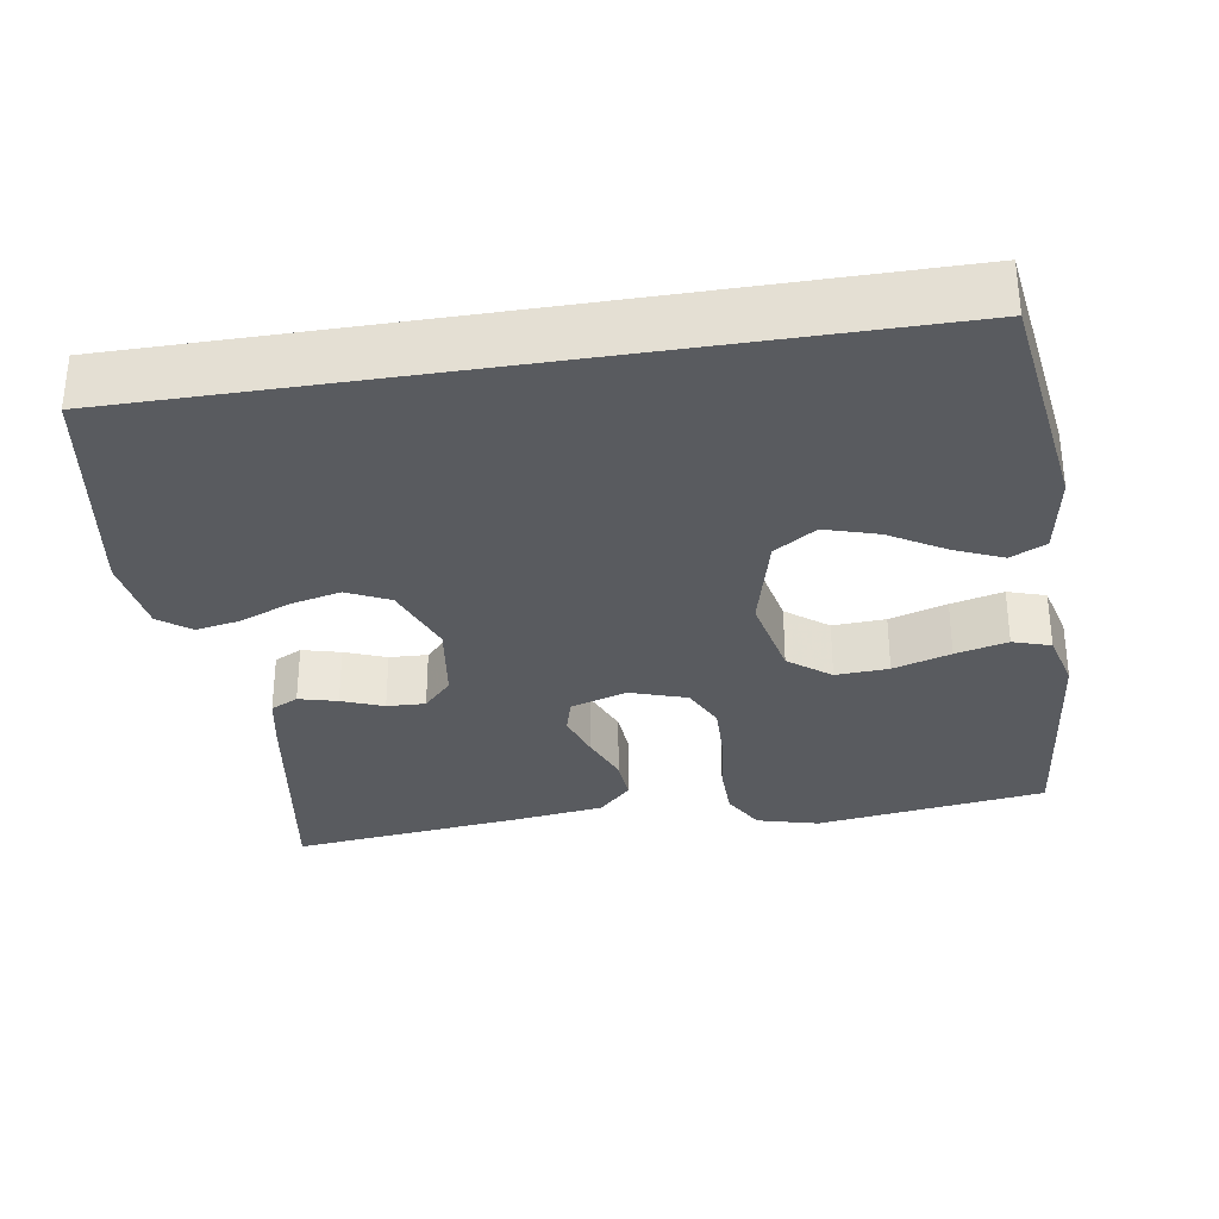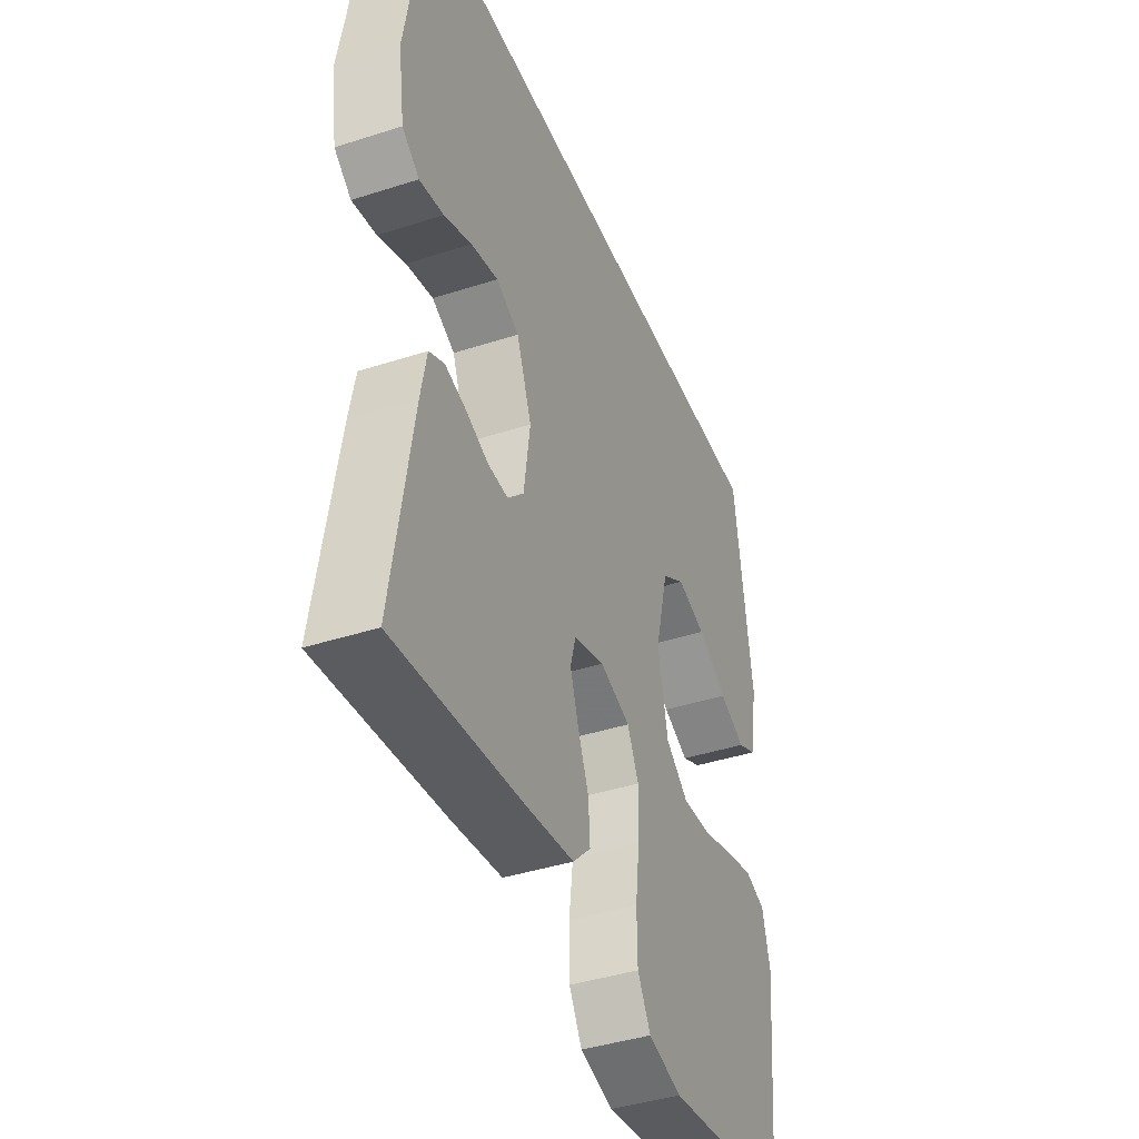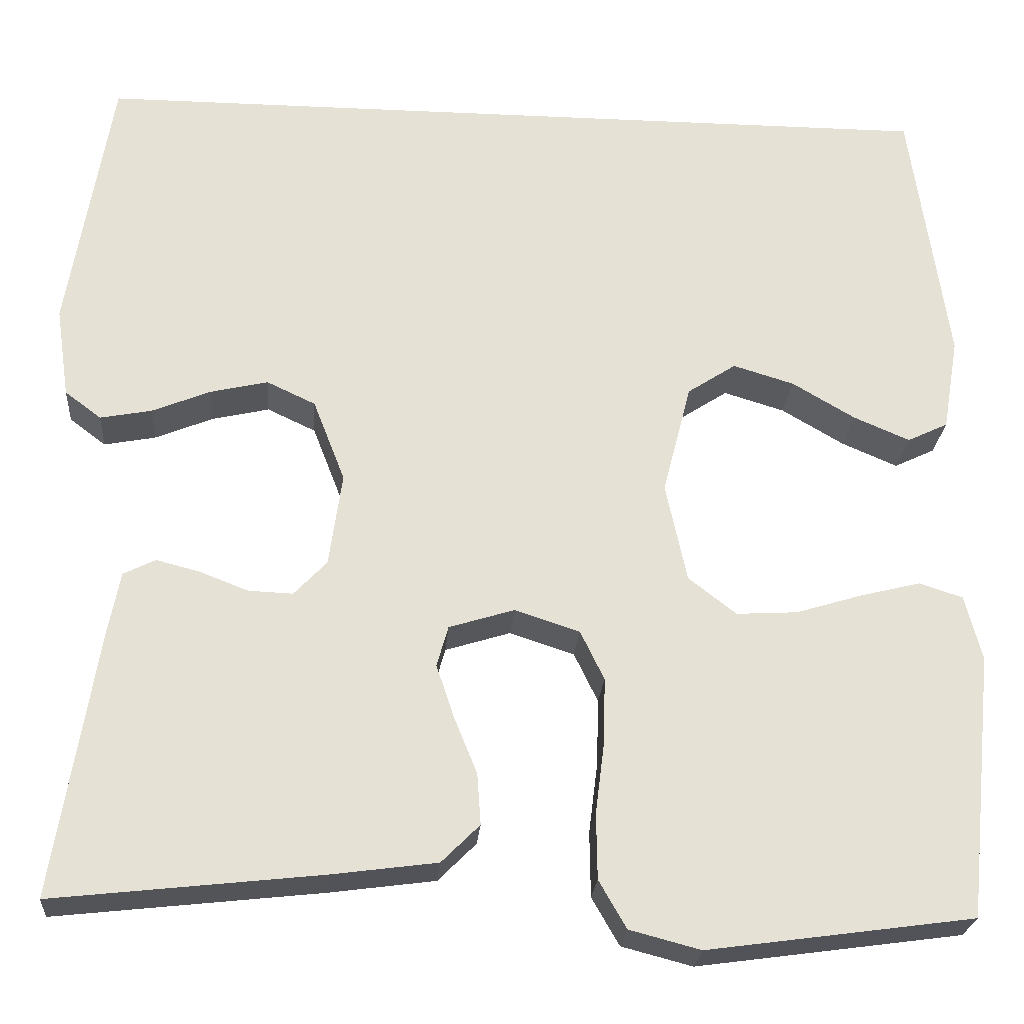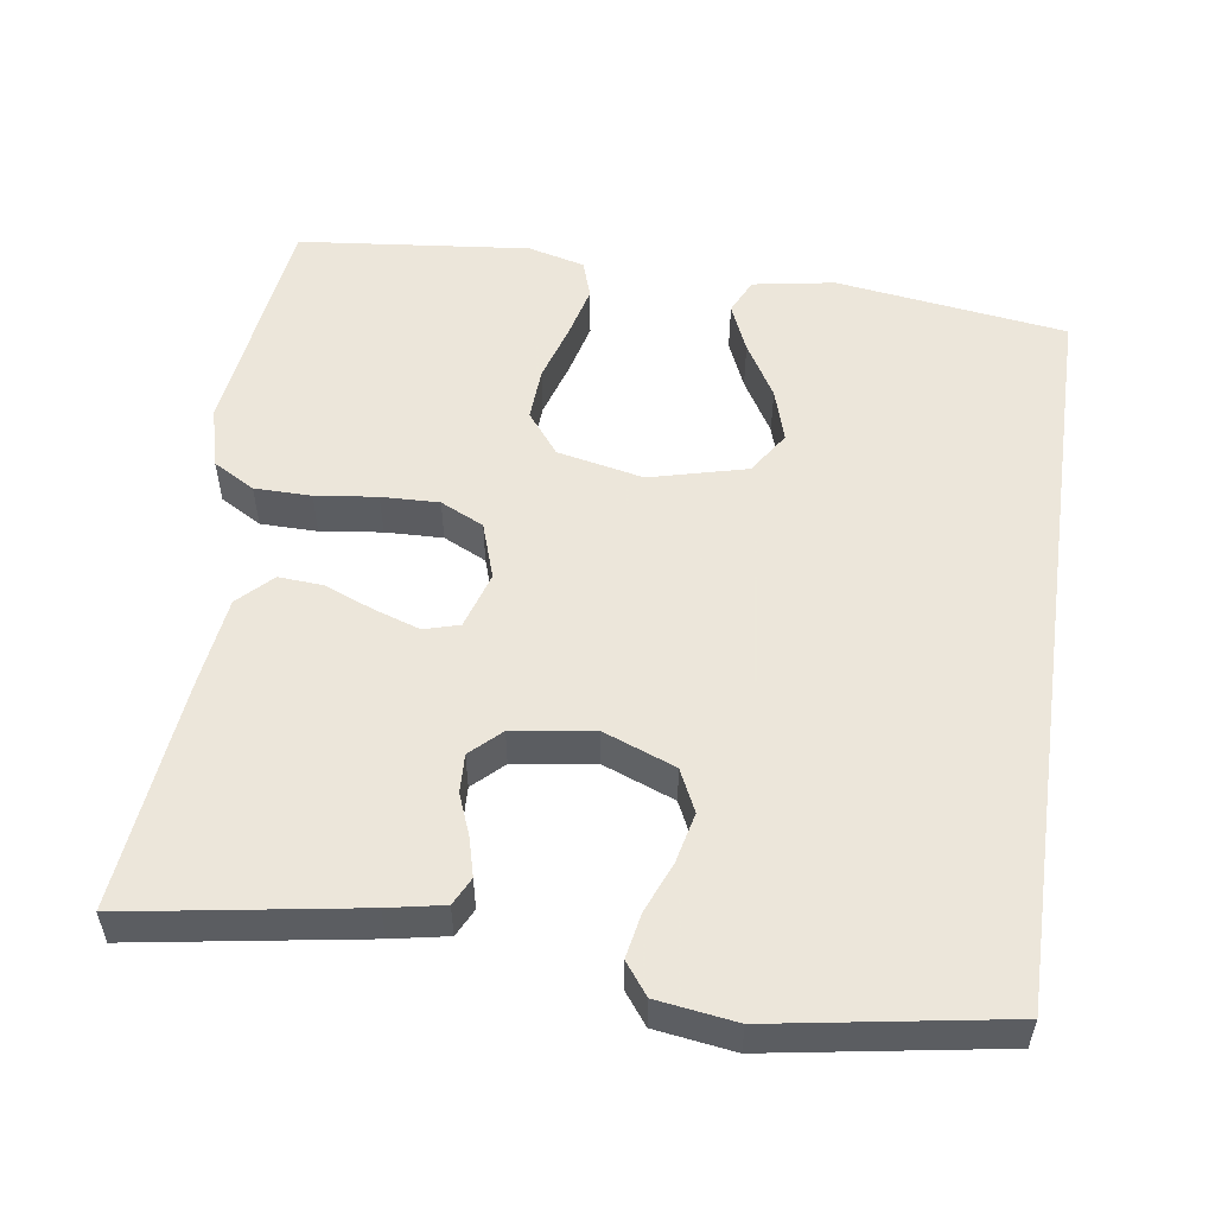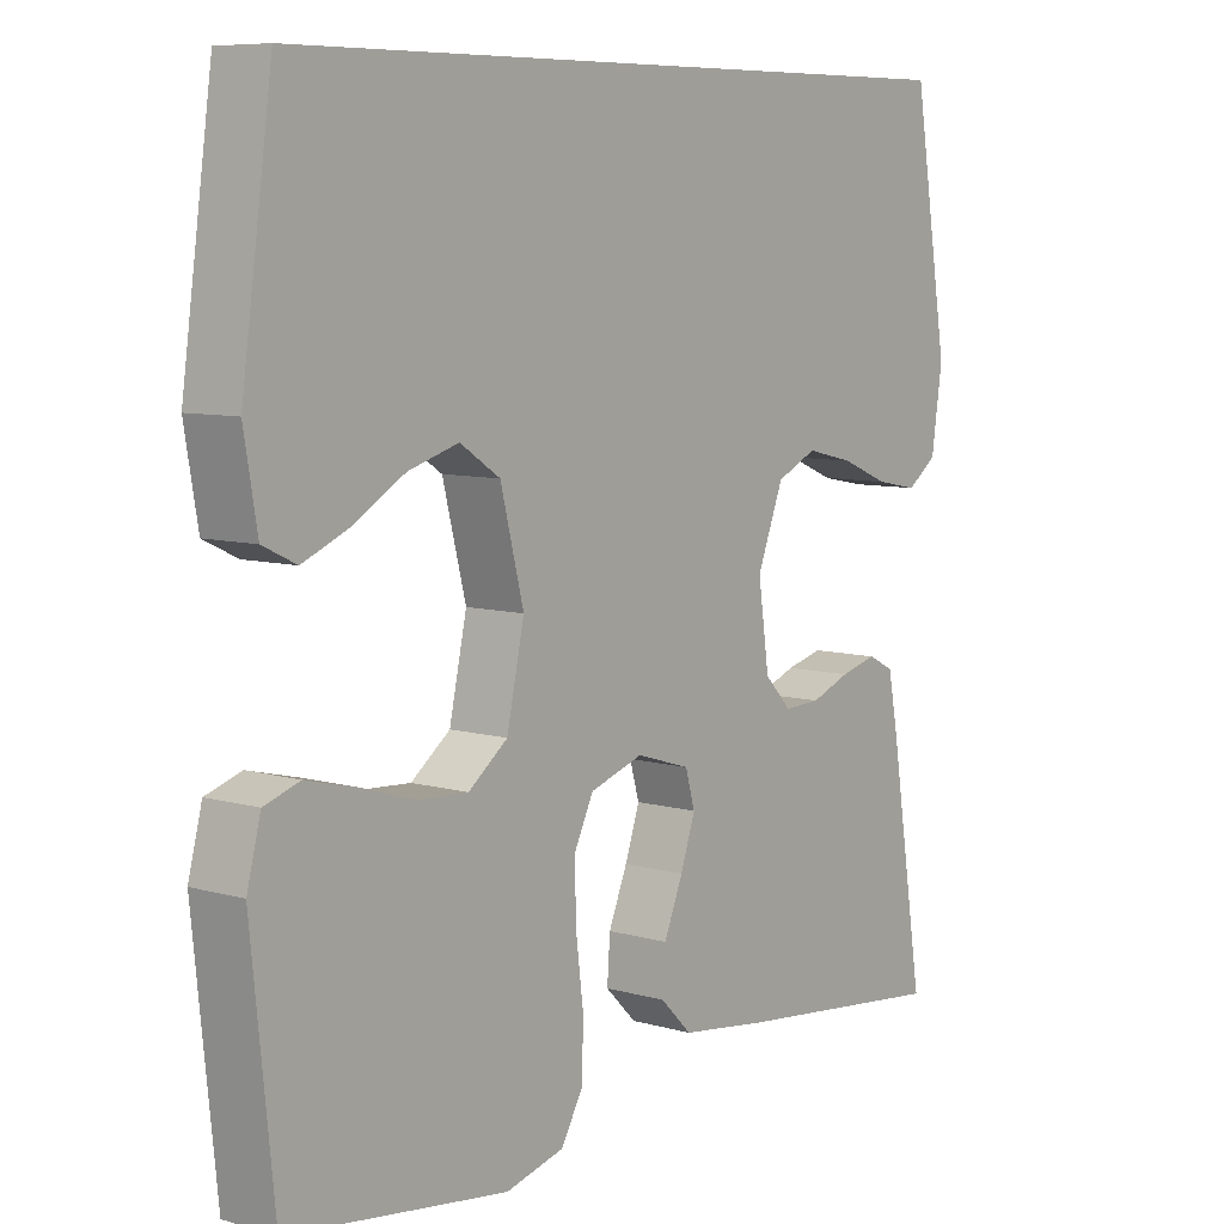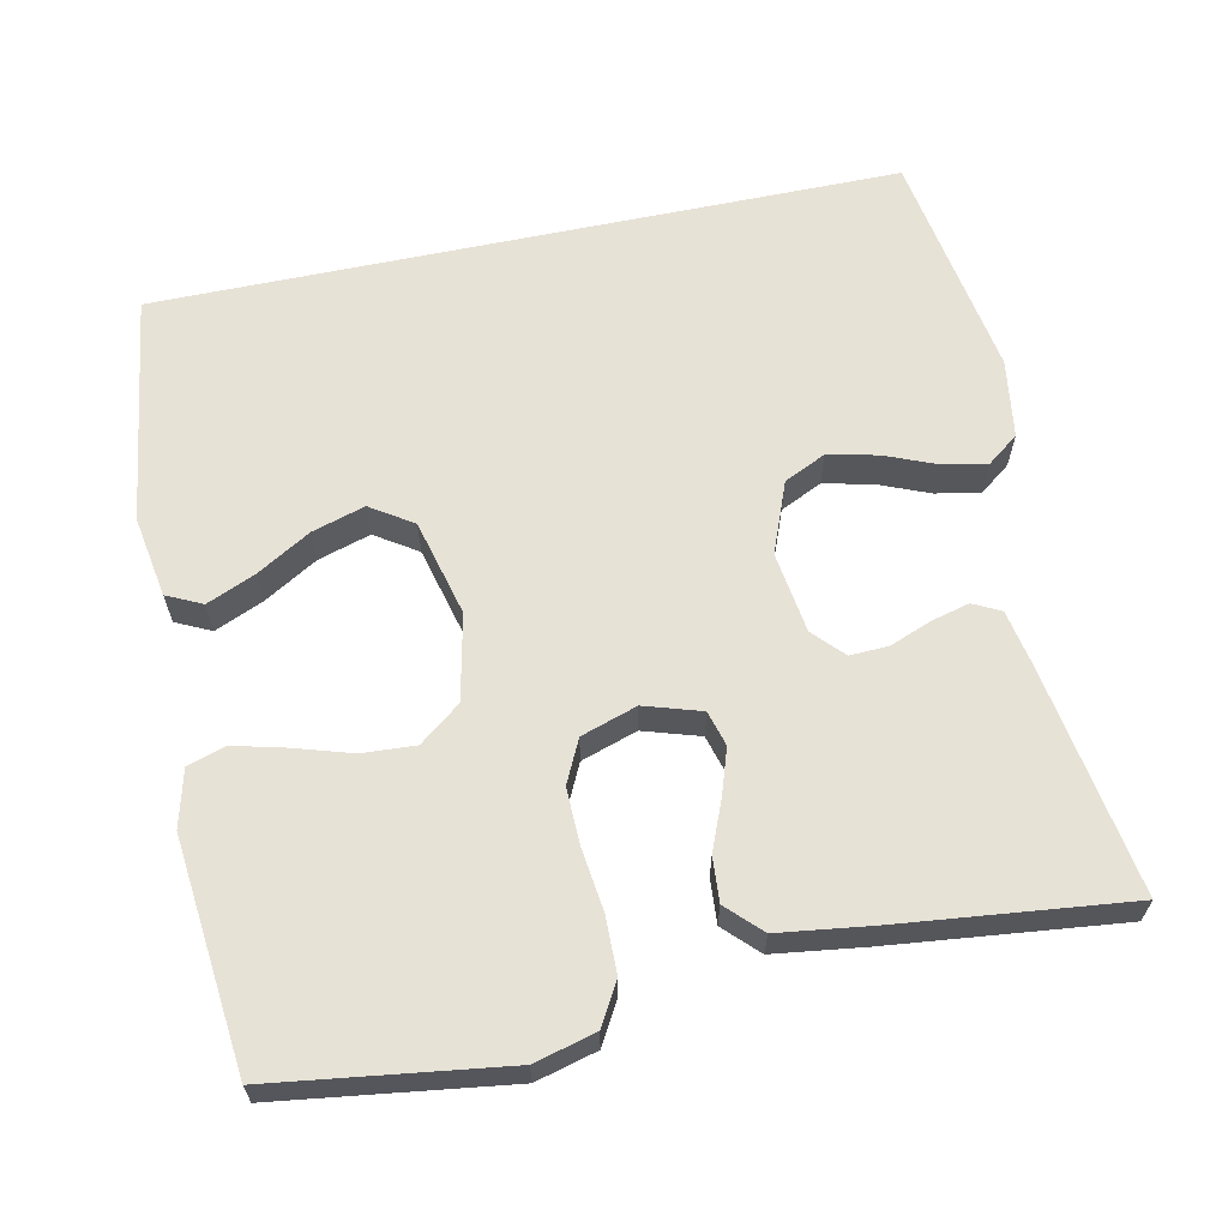
<metadata>
{"format":"obj","ext":"obj","renderer":"f3d","projection":"perspective","resolution":1024,"background":"white","views":[{"elev":-32.1,"azim":9.0,"up":"+Y"},{"elev":-41.2,"azim":-68.6,"up":"+Z"},{"elev":-24.5,"azim":-4.3,"up":"+Z"},{"elev":54.2,"azim":-81.8,"up":"+Y"},{"elev":7.9,"azim":128.5,"up":"+Z"},{"elev":63.3,"azim":168.1,"up":"+Y"}]}
</metadata>
<code>
v -0.483 0.07 0.5
v 0.485 0.07 0.5
v 0.527 0.07 0.2
v 0.509 0.07 0.094
v 0.463 0.07 0.072
v 0.4 0.07 0.099
v 0.329 0.07 0.141
v 0.26 0.07 0.162
v 0.205 0.07 0.126
v 0.173 0.07 0
v 0.197 0.07 -0.112
v 0.251 0.07 -0.154
v 0.32 0.07 -0.15
v 0.395 0.07 -0.127
v 0.463 0.07 -0.11
v 0.512 0.07 -0.126
v 0.531 0.07 -0.2
v 0.5 0.07 -0.5
v 0.2 0.07 -0.541
v 0.12 0.07 -0.52
v 0.089 0.07 -0.466
v 0.088 0.07 -0.392
v 0.098 0.07 -0.312
v 0.1 0.07 -0.237
v 0.073 0.07 -0.181
v 0 0.07 -0.157
v -0.074 0.07 -0.18
v -0.087 0.07 -0.226
v -0.067 0.07 -0.286
v -0.041 0.07 -0.35
v -0.037 0.07 -0.408
v -0.08 0.07 -0.451
v -0.2 0.07 -0.467
v -0.5 0.07 -0.5
v -0.452 0.07 -0.2
v -0.438 0.07 -0.127
v -0.402 0.07 -0.109
v -0.352 0.07 -0.122
v -0.298 0.07 -0.143
v -0.248 0.07 -0.145
v -0.211 0.07 -0.106
v -0.196 0.07 0
v -0.232 0.07 0.093
v -0.287 0.07 0.119
v -0.352 0.07 0.104
v -0.418 0.07 0.077
v -0.476 0.07 0.066
v -0.517 0.07 0.097
v -0.532 0.07 0.2
v -0.483 0 0.5
v 0.485 0 0.5
v 0.527 0 0.2
v 0.509 0 0.094
v 0.463 0 0.072
v 0.4 0 0.099
v 0.329 0 0.141
v 0.26 0 0.162
v 0.205 0 0.126
v 0.173 0 0
v 0.197 0 -0.112
v 0.251 0 -0.154
v 0.32 0 -0.15
v 0.395 0 -0.127
v 0.463 0 -0.11
v 0.512 0 -0.126
v 0.531 0 -0.2
v 0.5 0 -0.5
v 0.2 0 -0.541
v 0.12 0 -0.52
v 0.089 0 -0.466
v 0.088 0 -0.392
v 0.098 0 -0.312
v 0.1 0 -0.237
v 0.073 0 -0.181
v 0 0 -0.157
v -0.074 0 -0.18
v -0.087 0 -0.226
v -0.067 0 -0.286
v -0.041 0 -0.35
v -0.037 0 -0.408
v -0.08 0 -0.451
v -0.2 0 -0.467
v -0.5 0 -0.5
v -0.452 0 -0.2
v -0.438 0 -0.127
v -0.402 0 -0.109
v -0.352 0 -0.122
v -0.298 0 -0.143
v -0.248 0 -0.145
v -0.211 0 -0.106
v -0.196 0 0
v -0.232 0 0.093
v -0.287 0 0.119
v -0.352 0 0.104
v -0.418 0 0.077
v -0.476 0 0.066
v -0.517 0 0.097
v -0.532 0 0.2
f 45 46 47 48
f 44 45 48 49
f 36 37 38 39
f 34 35 36 39
f 34 39 40
f 33 34 40 41
f 29 30 31 32
f 28 29 32 33
f 27 28 33 41
f 20 21 22 23
f 20 23 24
f 19 20 24
f 18 19 24
f 17 18 24 25
f 13 14 15 16
f 13 16 17 25
f 4 5 6 7
f 4 7 8
f 3 4 8
f 2 3 8
f 44 49 1 2
f 43 44 2 8
f 42 43 8 9
f 26 27 41 42
f 26 42 9 10
f 25 26 10 11
f 12 13 25
f 11 12 25
f 97 96 95 94
f 98 97 94 93
f 88 87 86 85
f 88 85 84 83
f 89 88 83
f 90 89 83 82
f 81 80 79 78
f 82 81 78 77
f 90 82 77 76
f 72 71 70 69
f 73 72 69
f 73 69 68
f 73 68 67
f 74 73 67 66
f 65 64 63 62
f 74 66 65 62
f 56 55 54 53
f 57 56 53
f 57 53 52
f 57 52 51
f 51 50 98 93
f 57 51 93 92
f 58 57 92 91
f 91 90 76 75
f 59 58 91 75
f 60 59 75 74
f 74 62 61
f 74 61 60
f 1 50 51 2
f 2 51 52 3
f 3 52 53 4
f 4 53 54 5
f 5 54 55 6
f 6 55 56 7
f 7 56 57 8
f 8 57 58 9
f 9 58 59 10
f 10 59 60 11
f 11 60 61 12
f 12 61 62 13
f 13 62 63 14
f 14 63 64 15
f 15 64 65 16
f 16 65 66 17
f 17 66 67 18
f 18 67 68 19
f 19 68 69 20
f 20 69 70 21
f 21 70 71 22
f 22 71 72 23
f 23 72 73 24
f 24 73 74 25
f 25 74 75 26
f 26 75 76 27
f 27 76 77 28
f 28 77 78 29
f 29 78 79 30
f 30 79 80 31
f 31 80 81 32
f 32 81 82 33
f 33 82 83 34
f 34 83 84 35
f 35 84 85 36
f 36 85 86 37
f 37 86 87 38
f 38 87 88 39
f 39 88 89 40
f 40 89 90 41
f 41 90 91 42
f 42 91 92 43
f 43 92 93 44
f 44 93 94 45
f 45 94 95 46
f 46 95 96 47
f 47 96 97 48
f 48 97 98 49
f 49 98 50 1

</code>
